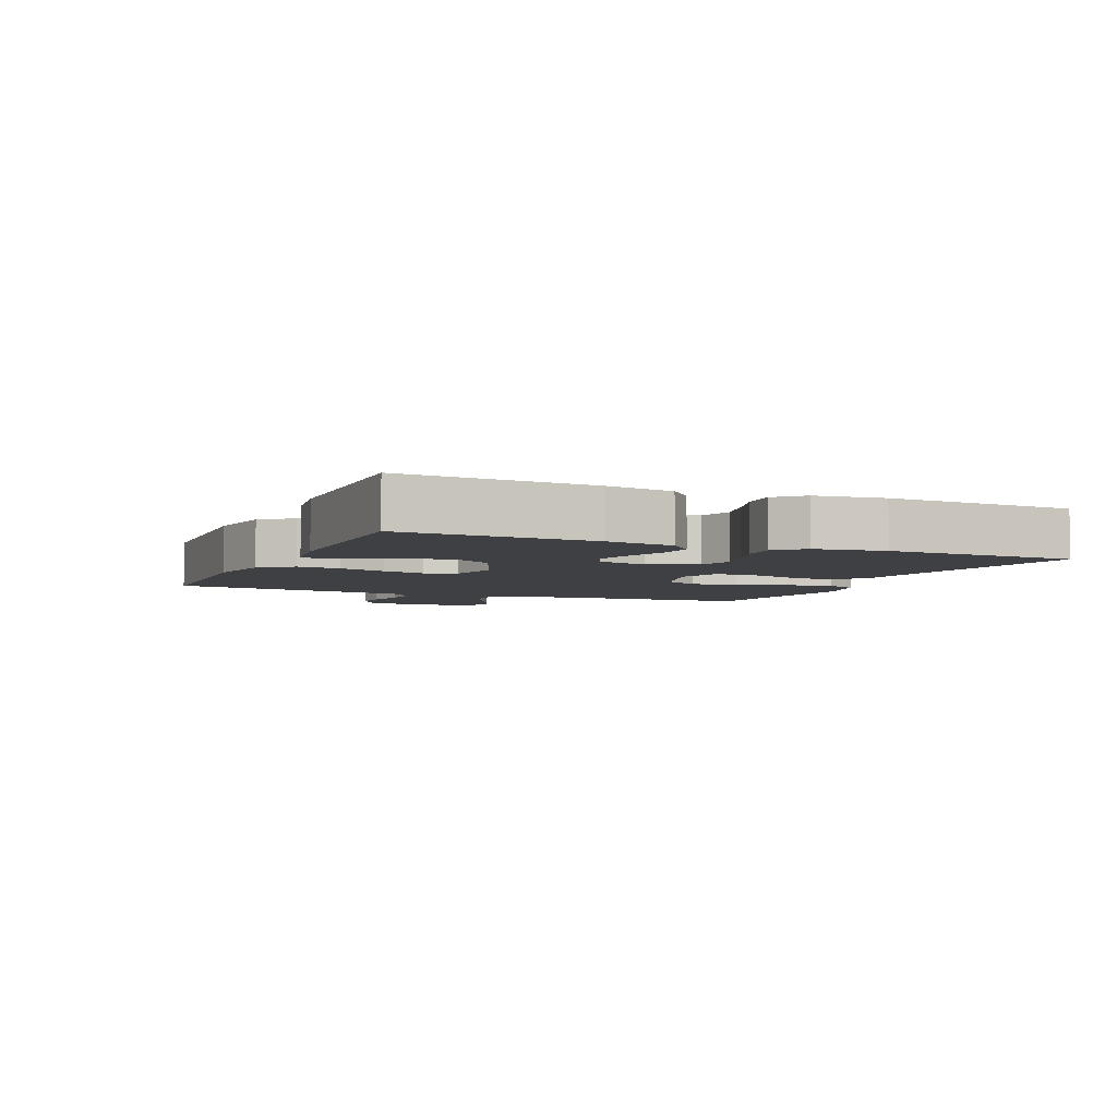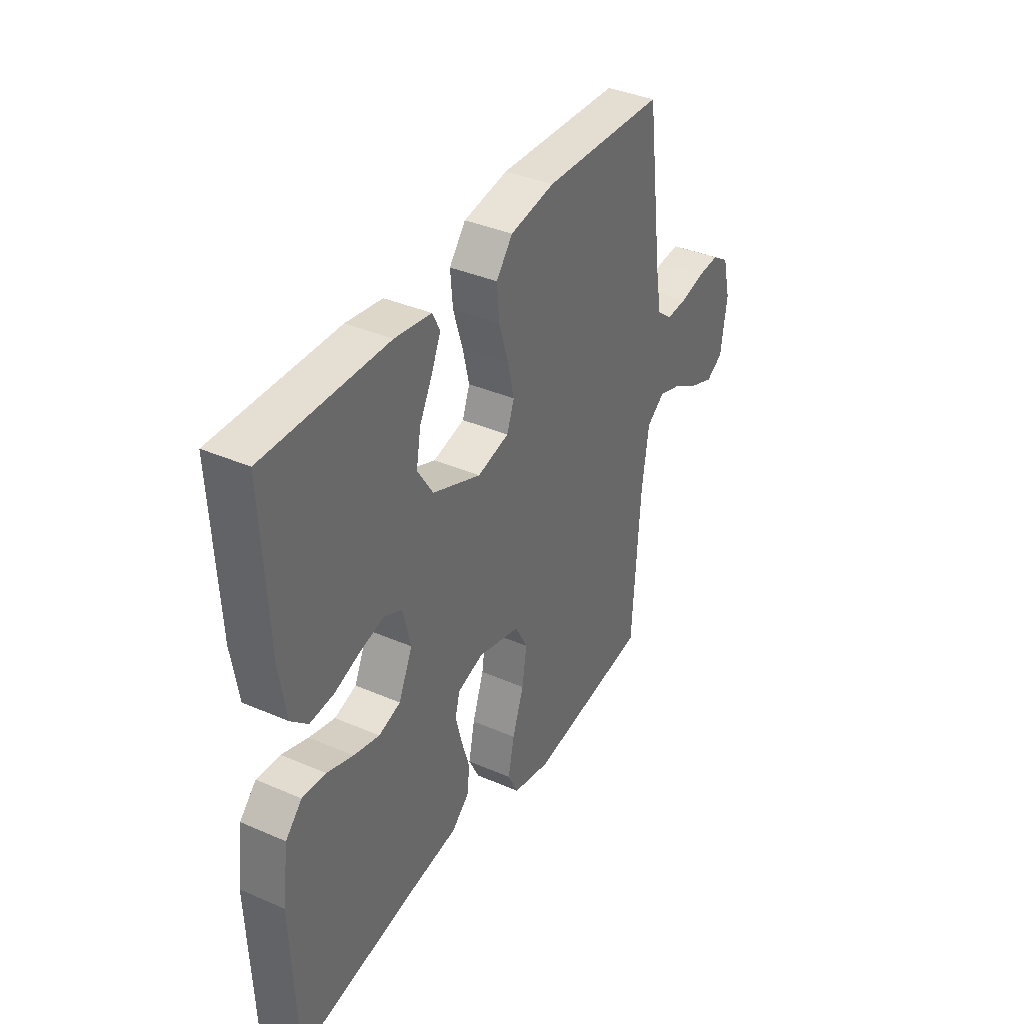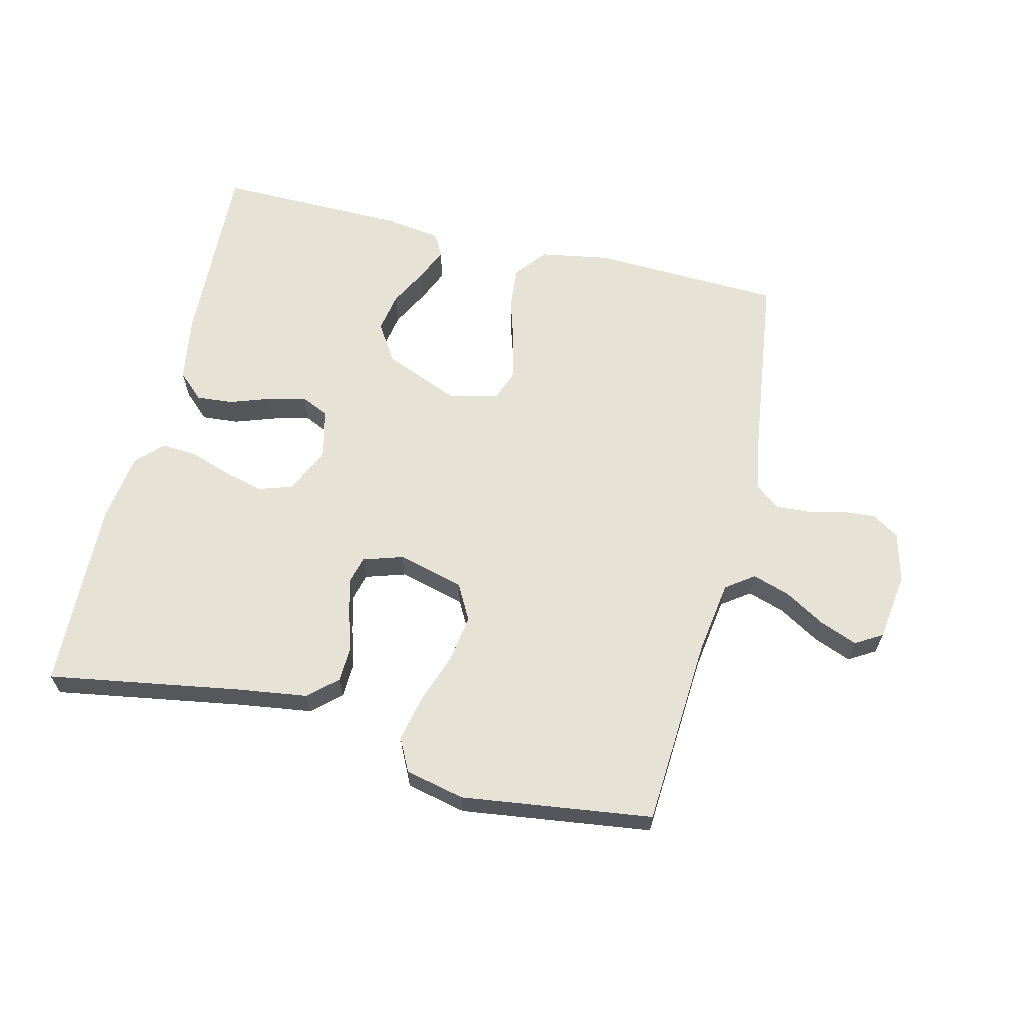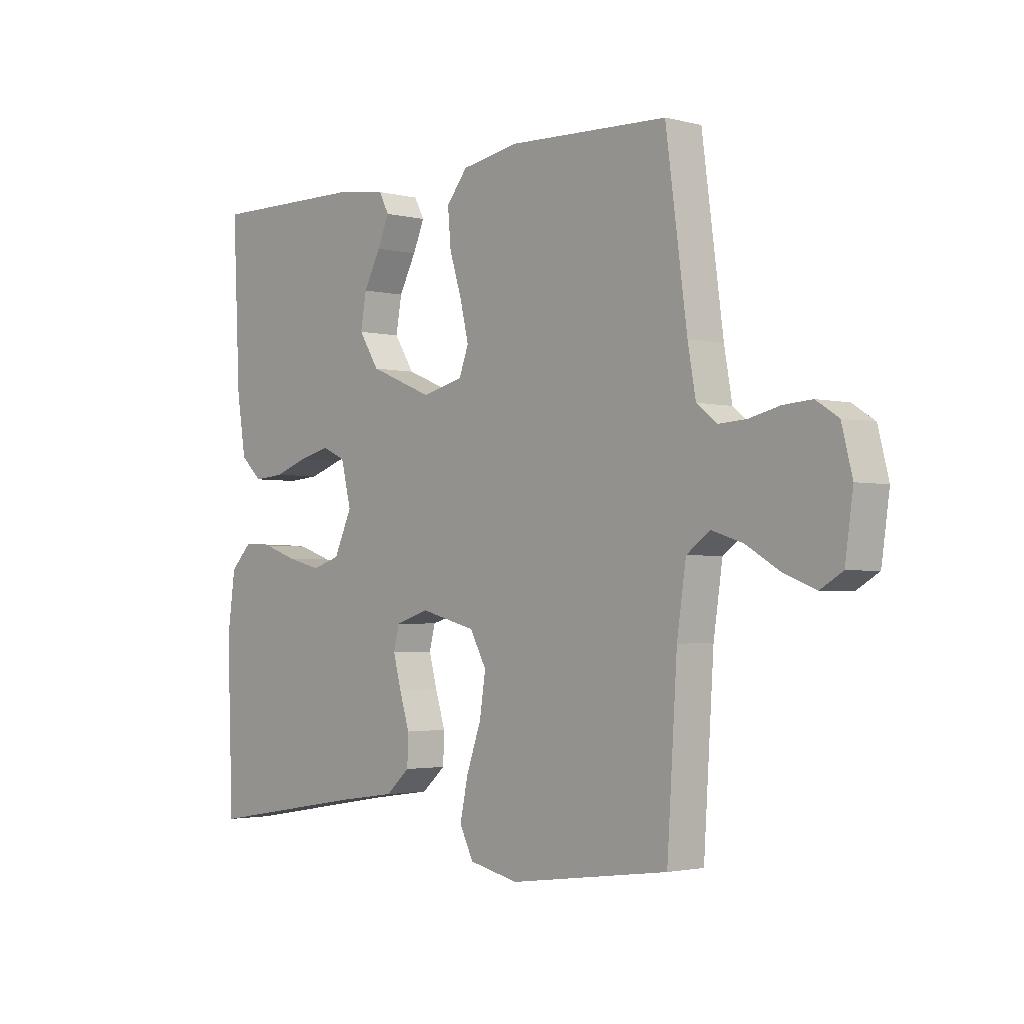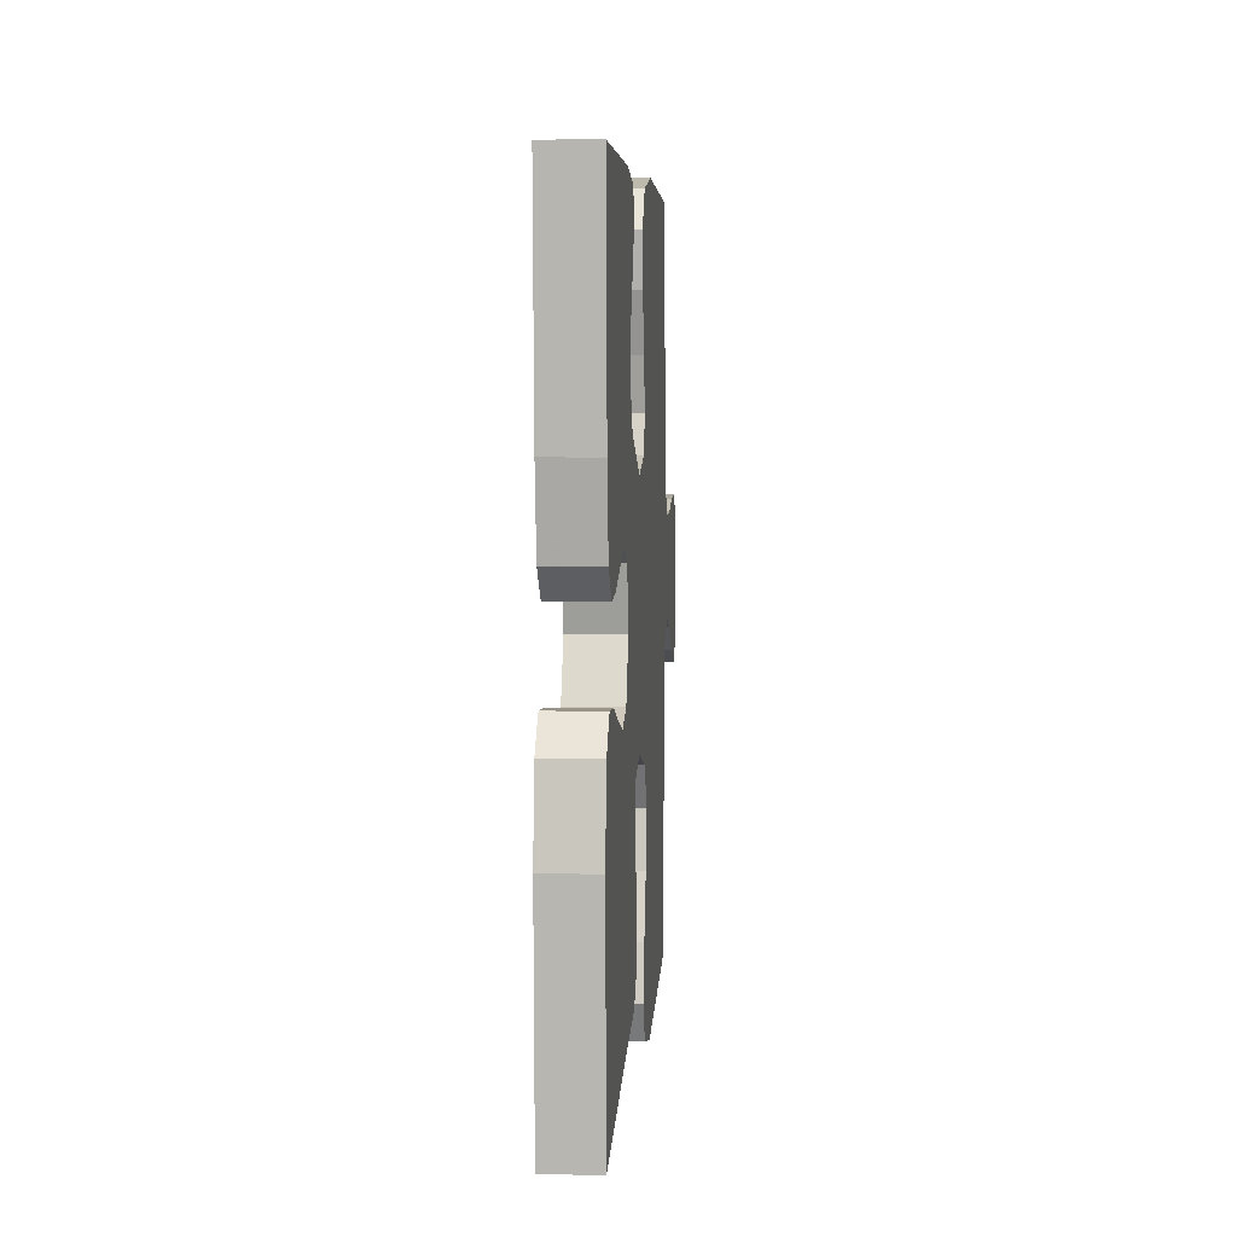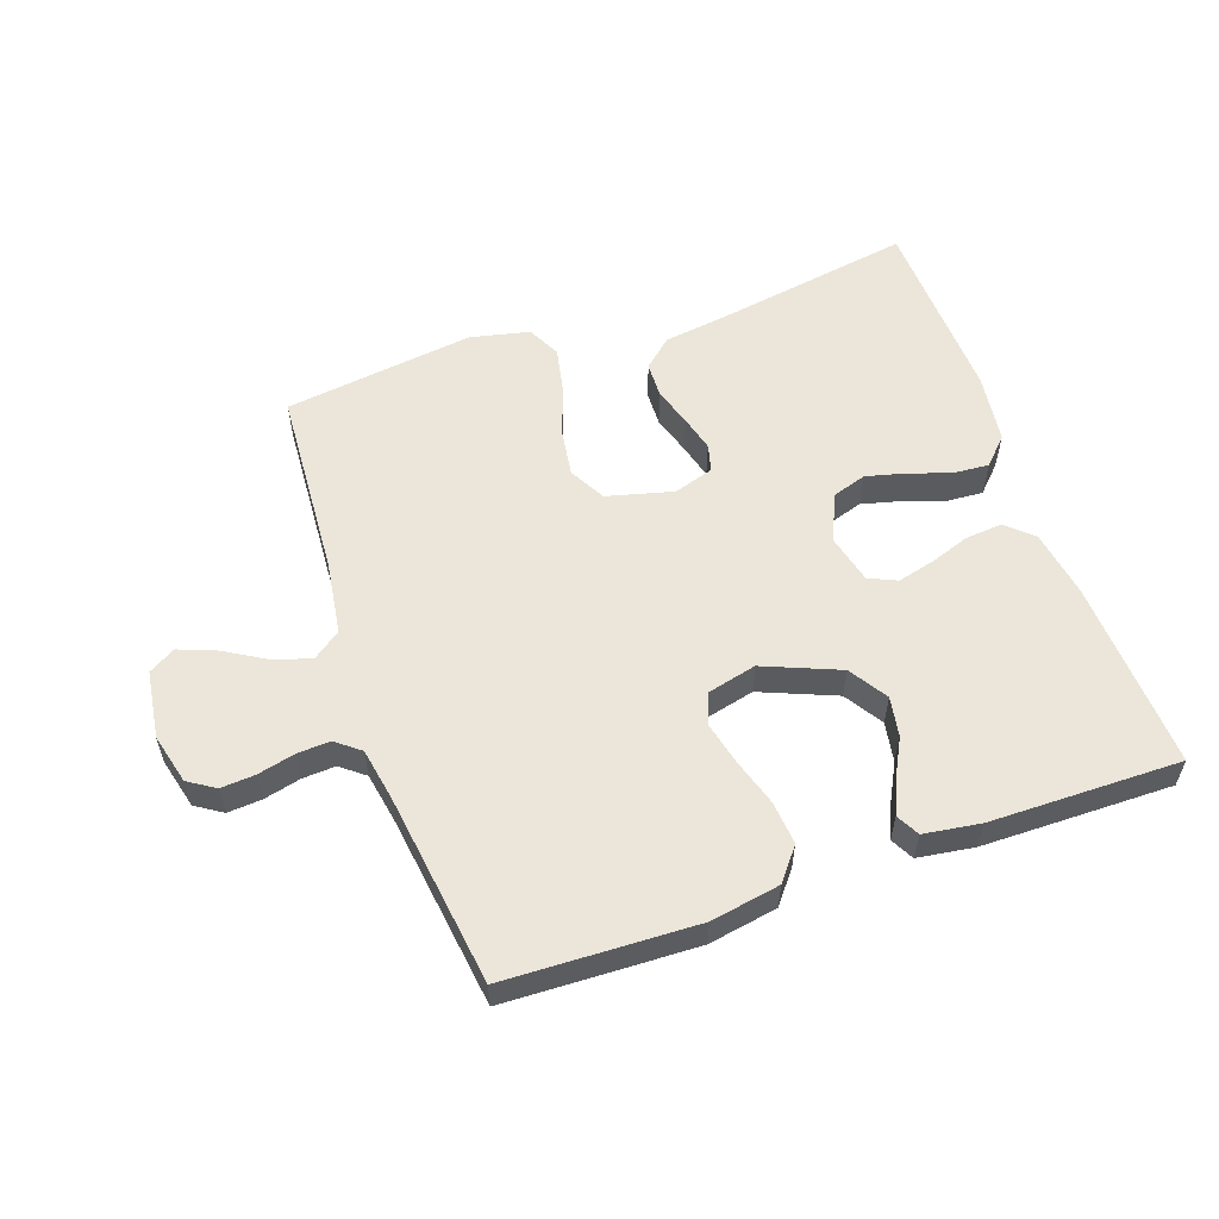
<metadata>
{"format":"obj","ext":"obj","renderer":"f3d","projection":"perspective","resolution":1024,"background":"white","views":[{"elev":-4.8,"azim":66.5,"up":"+Y"},{"elev":37.5,"azim":119.1,"up":"+Z"},{"elev":63.4,"azim":-166.3,"up":"+Y"},{"elev":-2.4,"azim":-131.7,"up":"+Z"},{"elev":5.3,"azim":94.1,"up":"+Z"},{"elev":56.7,"azim":-19.3,"up":"+Y"}]}
</metadata>
<code>
v 0.5 0.07 0.5
v 0.486 0.07 0.2
v 0.469 0.07 0.094
v 0.428 0.07 0.056
v 0.37 0.07 0.061
v 0.307 0.07 0.083
v 0.248 0.07 0.098
v 0.204 0.07 0.078
v 0.185 0.07 0
v 0.219 0.07 -0.074
v 0.272 0.07 -0.091
v 0.335 0.07 -0.075
v 0.399 0.07 -0.053
v 0.456 0.07 -0.049
v 0.496 0.07 -0.09
v 0.511 0.07 -0.2
v 0.5 0.07 -0.5
v 0.2 0.07 -0.45
v 0.087 0.07 -0.434
v 0.042 0.07 -0.394
v 0.04 0.07 -0.338
v 0.059 0.07 -0.277
v 0.074 0.07 -0.22
v 0.063 0.07 -0.177
v 0 0.07 -0.157
v -0.104 0.07 -0.184
v -0.135 0.07 -0.241
v -0.124 0.07 -0.315
v -0.096 0.07 -0.395
v -0.081 0.07 -0.467
v -0.107 0.07 -0.519
v -0.2 0.07 -0.54
v -0.5 0.07 -0.5
v -0.519 0.07 -0.2
v -0.536 0.07 -0.084
v -0.58 0.07 -0.052
v -0.639 0.07 -0.071
v -0.703 0.07 -0.109
v -0.762 0.07 -0.132
v -0.804 0.07 -0.107
v -0.819 0.07 0
v -0.799 0.07 0.079
v -0.757 0.07 0.106
v -0.703 0.07 0.102
v -0.645 0.07 0.088
v -0.593 0.07 0.085
v -0.555 0.07 0.115
v -0.54 0.07 0.2
v -0.5 0.07 0.5
v -0.2 0.07 0.511
v -0.091 0.07 0.492
v -0.051 0.07 0.442
v -0.057 0.07 0.374
v -0.08 0.07 0.3
v -0.096 0.07 0.232
v -0.078 0.07 0.183
v 0 0.07 0.164
v 0.119 0.07 0.213
v 0.157 0.07 0.273
v 0.146 0.07 0.336
v 0.114 0.07 0.397
v 0.092 0.07 0.448
v 0.111 0.07 0.484
v 0.2 0.07 0.497
v 0.5 0 0.5
v 0.486 0 0.2
v 0.469 0 0.094
v 0.428 0 0.056
v 0.37 0 0.061
v 0.307 0 0.083
v 0.248 0 0.098
v 0.204 0 0.078
v 0.185 0 0
v 0.219 0 -0.074
v 0.272 0 -0.091
v 0.335 0 -0.075
v 0.399 0 -0.053
v 0.456 0 -0.049
v 0.496 0 -0.09
v 0.511 0 -0.2
v 0.5 0 -0.5
v 0.2 0 -0.45
v 0.087 0 -0.434
v 0.042 0 -0.394
v 0.04 0 -0.338
v 0.059 0 -0.277
v 0.074 0 -0.22
v 0.063 0 -0.177
v 0 0 -0.157
v -0.104 0 -0.184
v -0.135 0 -0.241
v -0.124 0 -0.315
v -0.096 0 -0.395
v -0.081 0 -0.467
v -0.107 0 -0.519
v -0.2 0 -0.54
v -0.5 0 -0.5
v -0.519 0 -0.2
v -0.536 0 -0.084
v -0.58 0 -0.052
v -0.639 0 -0.071
v -0.703 0 -0.109
v -0.762 0 -0.132
v -0.804 0 -0.107
v -0.819 0 0
v -0.799 0 0.079
v -0.757 0 0.106
v -0.703 0 0.102
v -0.645 0 0.088
v -0.593 0 0.085
v -0.555 0 0.115
v -0.54 0 0.2
v -0.5 0 0.5
v -0.2 0 0.511
v -0.091 0 0.492
v -0.051 0 0.442
v -0.057 0 0.374
v -0.08 0 0.3
v -0.096 0 0.232
v -0.078 0 0.183
v 0 0 0.164
v 0.119 0 0.213
v 0.157 0 0.273
v 0.146 0 0.336
v 0.114 0 0.397
v 0.092 0 0.448
v 0.111 0 0.484
v 0.2 0 0.497
f 60 61 62 63
f 60 63 64 1
f 51 52 53 54
f 51 54 55
f 48 49 50 51
f 47 48 51 55
f 46 47 55 56
f 42 43 44 45
f 42 45 46
f 41 42 46
f 37 38 39 40
f 36 37 40 41
f 31 32 33 34
f 31 34 35
f 28 29 30 31
f 27 28 31 35
f 26 27 35 36
f 19 20 21 22
f 18 19 22 23
f 17 18 23 24
f 15 16 17 24
f 12 13 14 15
f 11 12 15 24
f 3 4 5 6
f 3 6 7
f 2 3 7
f 59 60 1 2
f 58 59 2 7
f 57 58 7 8
f 56 57 8 9
f 36 41 46 56
f 25 26 36 56
f 25 56 9 10
f 10 11 24 25
f 127 126 125 124
f 65 128 127 124
f 118 117 116 115
f 119 118 115
f 115 114 113 112
f 119 115 112 111
f 120 119 111 110
f 109 108 107 106
f 110 109 106
f 110 106 105
f 104 103 102 101
f 105 104 101 100
f 98 97 96 95
f 99 98 95
f 95 94 93 92
f 99 95 92 91
f 100 99 91 90
f 86 85 84 83
f 87 86 83 82
f 88 87 82 81
f 88 81 80 79
f 79 78 77 76
f 88 79 76 75
f 70 69 68 67
f 71 70 67
f 71 67 66
f 66 65 124 123
f 71 66 123 122
f 72 71 122 121
f 73 72 121 120
f 120 110 105 100
f 120 100 90 89
f 74 73 120 89
f 89 88 75 74
f 1 65 66 2
f 2 66 67 3
f 3 67 68 4
f 4 68 69 5
f 5 69 70 6
f 6 70 71 7
f 7 71 72 8
f 8 72 73 9
f 9 73 74 10
f 10 74 75 11
f 11 75 76 12
f 12 76 77 13
f 13 77 78 14
f 14 78 79 15
f 15 79 80 16
f 16 80 81 17
f 17 81 82 18
f 18 82 83 19
f 19 83 84 20
f 20 84 85 21
f 21 85 86 22
f 22 86 87 23
f 23 87 88 24
f 24 88 89 25
f 25 89 90 26
f 26 90 91 27
f 27 91 92 28
f 28 92 93 29
f 29 93 94 30
f 30 94 95 31
f 31 95 96 32
f 32 96 97 33
f 33 97 98 34
f 34 98 99 35
f 35 99 100 36
f 36 100 101 37
f 37 101 102 38
f 38 102 103 39
f 39 103 104 40
f 40 104 105 41
f 41 105 106 42
f 42 106 107 43
f 43 107 108 44
f 44 108 109 45
f 45 109 110 46
f 46 110 111 47
f 47 111 112 48
f 48 112 113 49
f 49 113 114 50
f 50 114 115 51
f 51 115 116 52
f 52 116 117 53
f 53 117 118 54
f 54 118 119 55
f 55 119 120 56
f 56 120 121 57
f 57 121 122 58
f 58 122 123 59
f 59 123 124 60
f 60 124 125 61
f 61 125 126 62
f 62 126 127 63
f 63 127 128 64
f 64 128 65 1

</code>
